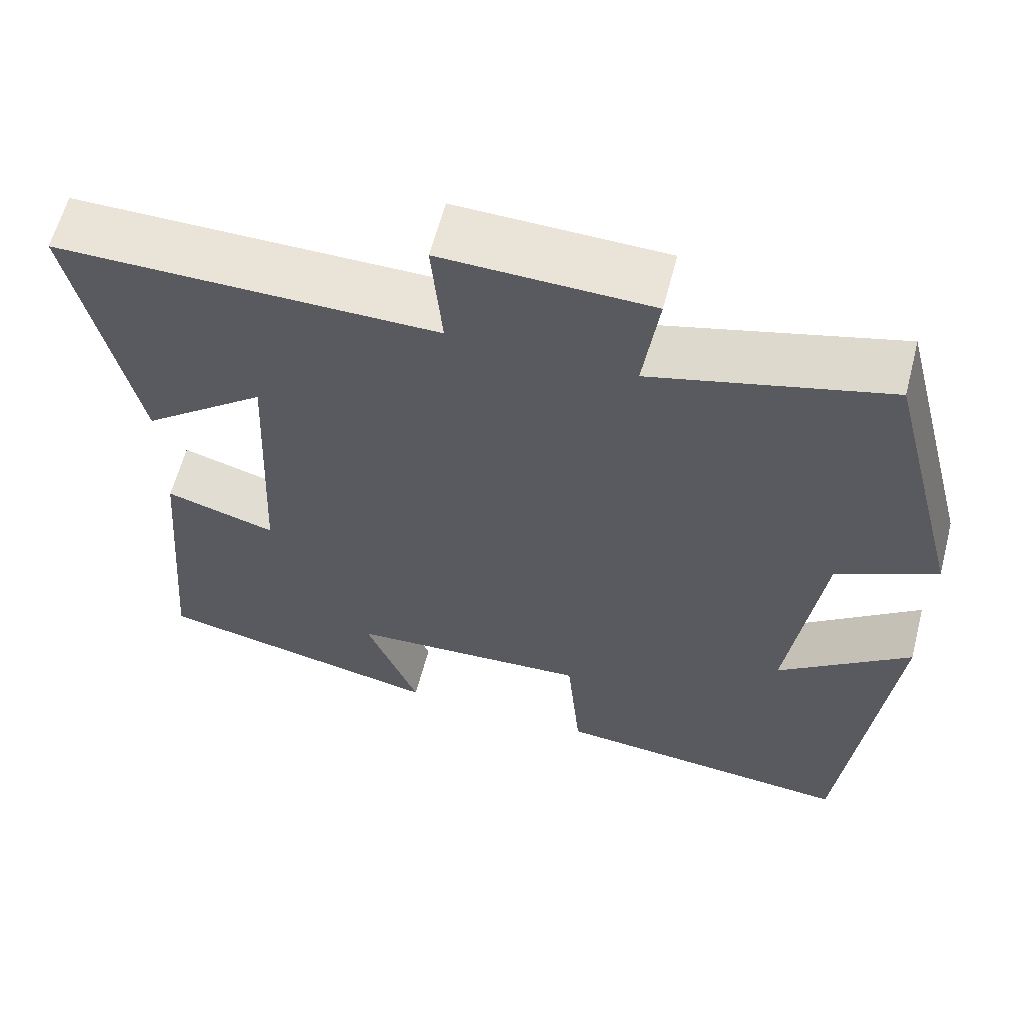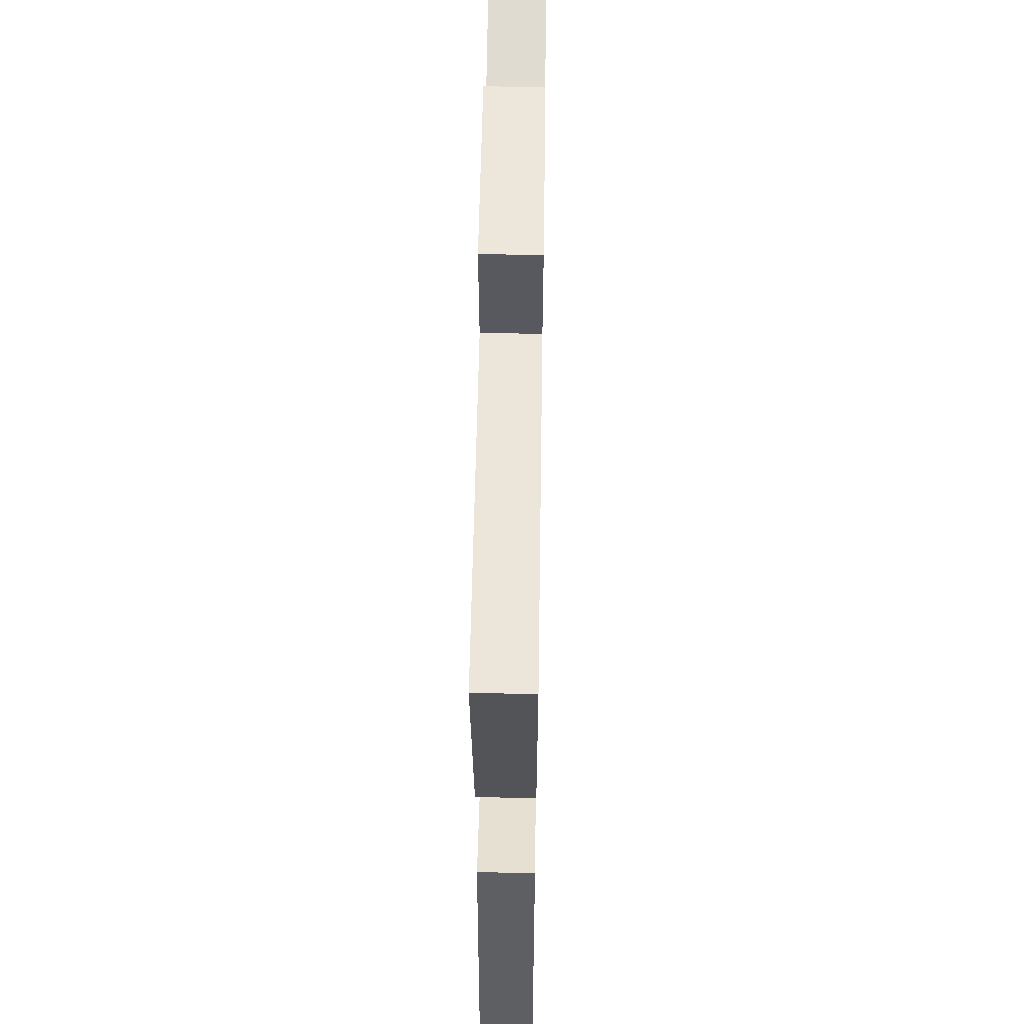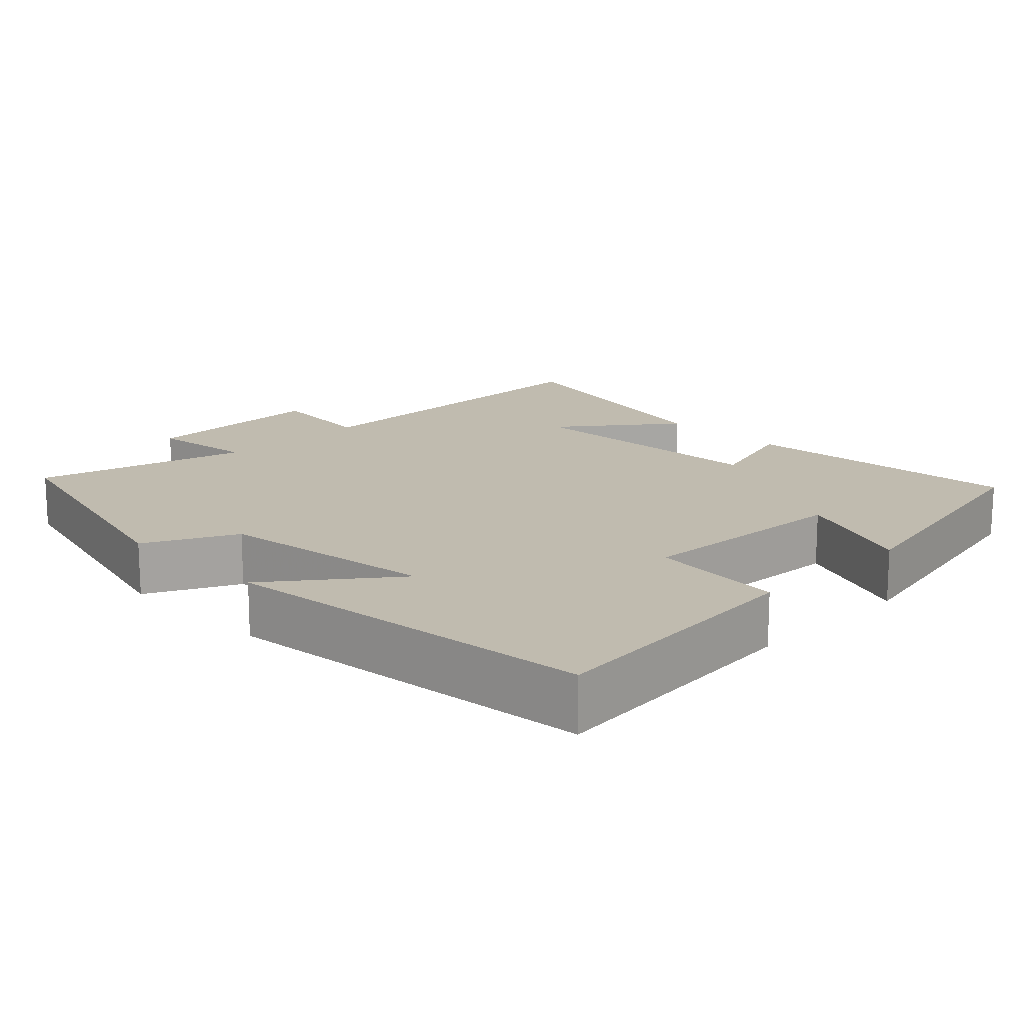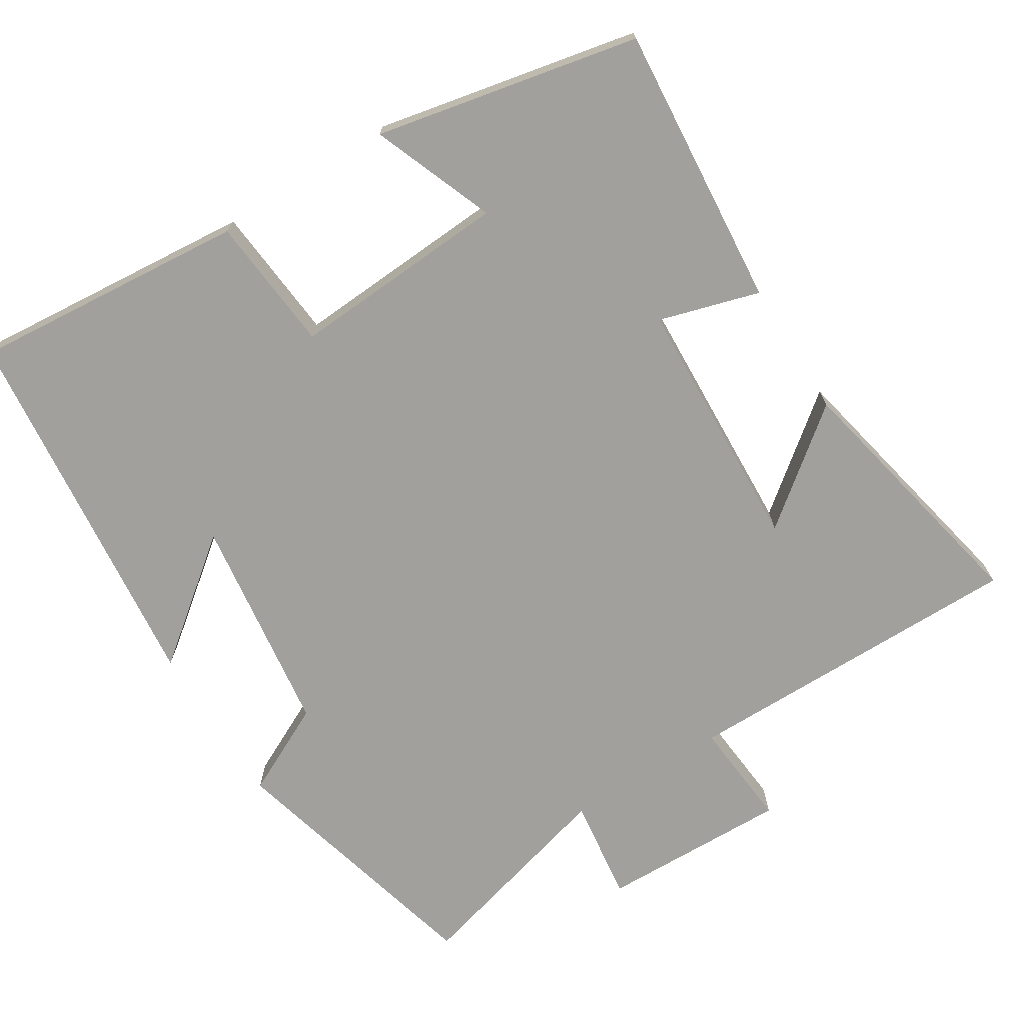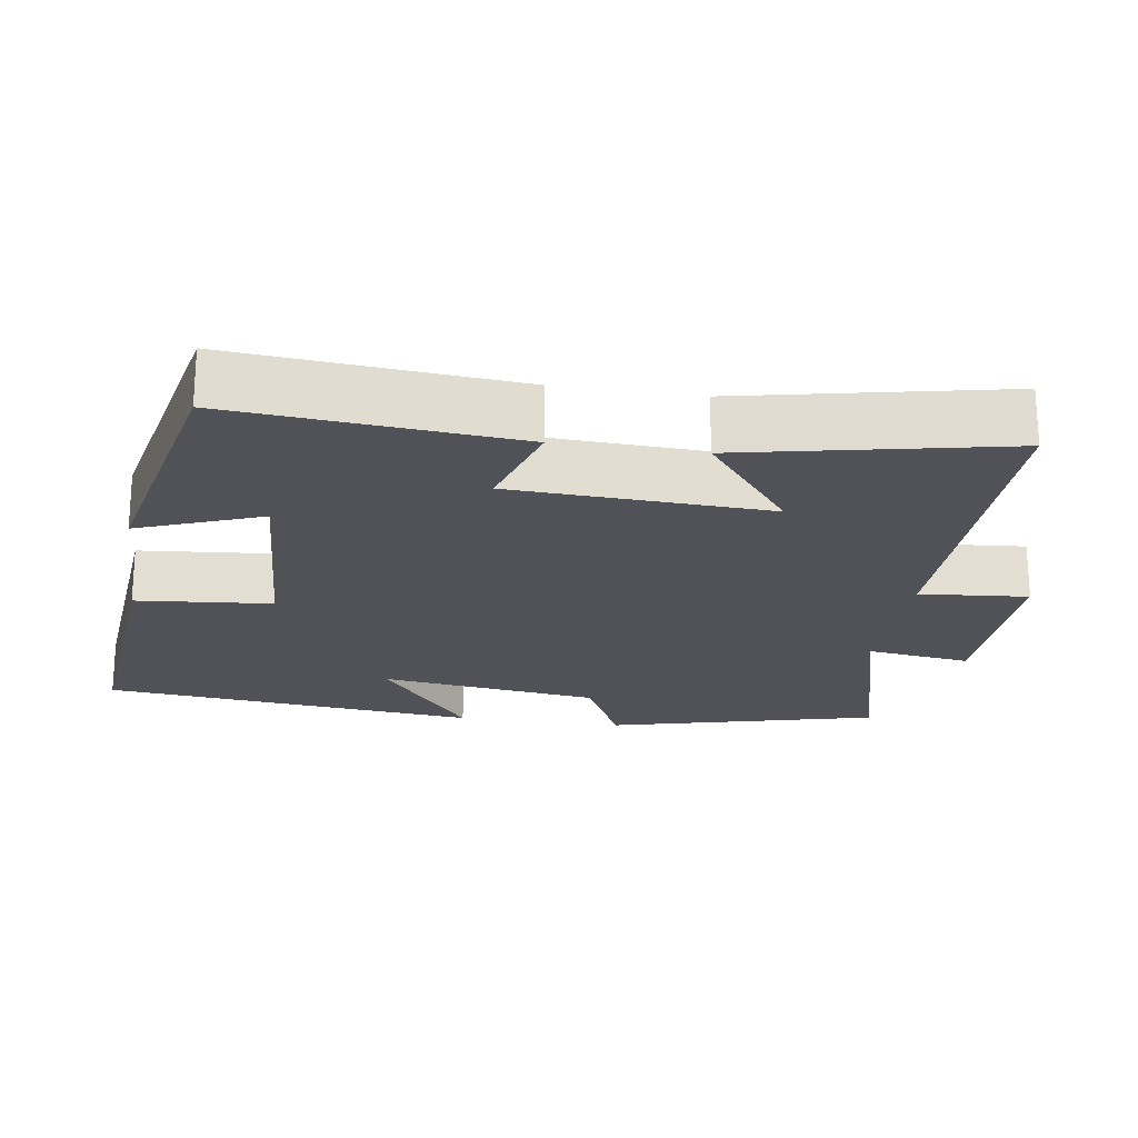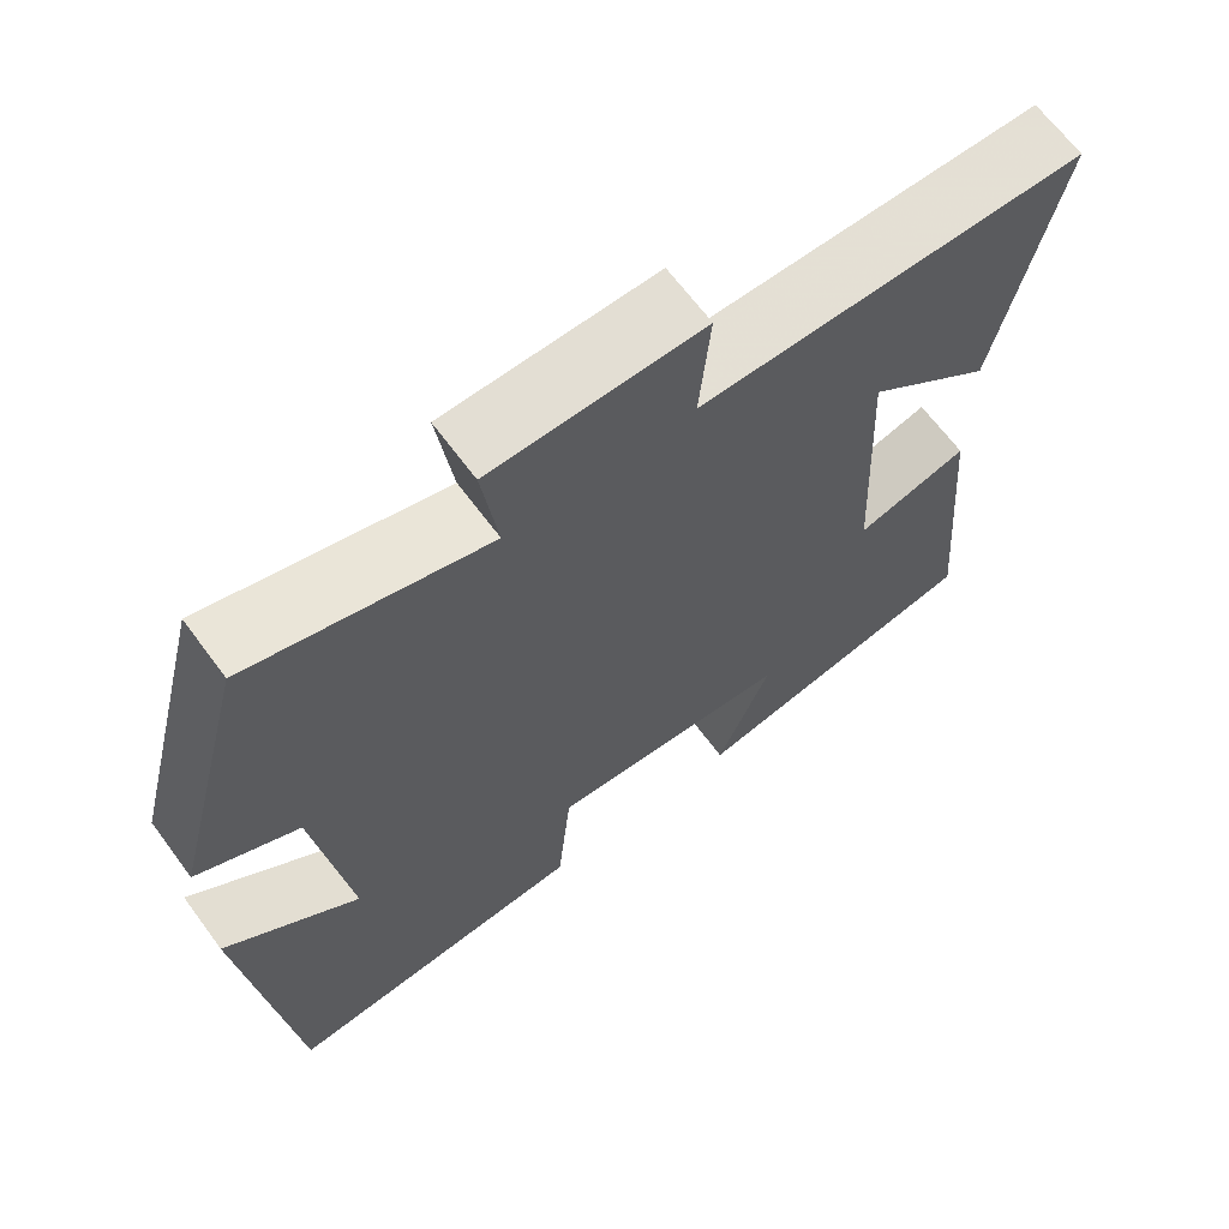
<metadata>
{"format":"obj","ext":"obj","renderer":"f3d","projection":"perspective","resolution":1024,"background":"white","views":[{"elev":61.1,"azim":14.6,"up":"+Z"},{"elev":54.7,"azim":-89.1,"up":"+Z"},{"elev":16.2,"azim":135.2,"up":"+Y"},{"elev":-71.6,"azim":-148.0,"up":"+Y"},{"elev":-21.4,"azim":-98.8,"up":"+Y"},{"elev":66.1,"azim":143.5,"up":"+Z"}]}
</metadata>
<code>
v 0.446 0.07 -0.533
v 0.072 0.07 -0.5
v 0.055 0.07 -0.316
v -0.241 0.07 -0.334
v -0.176 0.07 -0.5
v -0.533 0.07 -0.426
v -0.5 0.07 -0.042
v -0.364 0.07 -0.082
v -0.348 0.07 0.266
v -0.5 0.07 0.146
v -0.575 0.07 0.501
v -0.107 0.07 0.5
v -0.12 0.07 0.647
v 0.136 0.07 0.641
v 0.117 0.07 0.5
v 0.405 0.07 0.578
v 0.5 0.07 0.212
v 0.377 0.07 0.151
v 0.337 0.07 -0.147
v 0.5 0.07 -0.02
v 0.446 0 -0.533
v 0.072 0 -0.5
v 0.055 0 -0.316
v -0.241 0 -0.334
v -0.176 0 -0.5
v -0.533 0 -0.426
v -0.5 0 -0.042
v -0.364 0 -0.082
v -0.348 0 0.266
v -0.5 0 0.146
v -0.575 0 0.501
v -0.107 0 0.5
v -0.12 0 0.647
v 0.136 0 0.641
v 0.117 0 0.5
v 0.405 0 0.578
v 0.5 0 0.212
v 0.377 0 0.151
v 0.337 0 -0.147
v 0.5 0 -0.02
f 19 20 1 2
f 18 19 2 3
f 15 16 17 18
f 15 18 3 4
f 12 13 14 15
f 12 15 4
f 9 10 11 12
f 8 9 12 4
f 6 7 8
f 5 6 8
f 4 5 8
f 22 21 40 39
f 23 22 39 38
f 38 37 36 35
f 24 23 38 35
f 35 34 33 32
f 24 35 32
f 32 31 30 29
f 24 32 29 28
f 28 27 26
f 28 26 25
f 28 25 24
f 1 21 22 2
f 2 22 23 3
f 3 23 24 4
f 4 24 25 5
f 5 25 26 6
f 6 26 27 7
f 7 27 28 8
f 8 28 29 9
f 9 29 30 10
f 10 30 31 11
f 11 31 32 12
f 12 32 33 13
f 13 33 34 14
f 14 34 35 15
f 15 35 36 16
f 16 36 37 17
f 17 37 38 18
f 18 38 39 19
f 19 39 40 20
f 20 40 21 1

</code>
